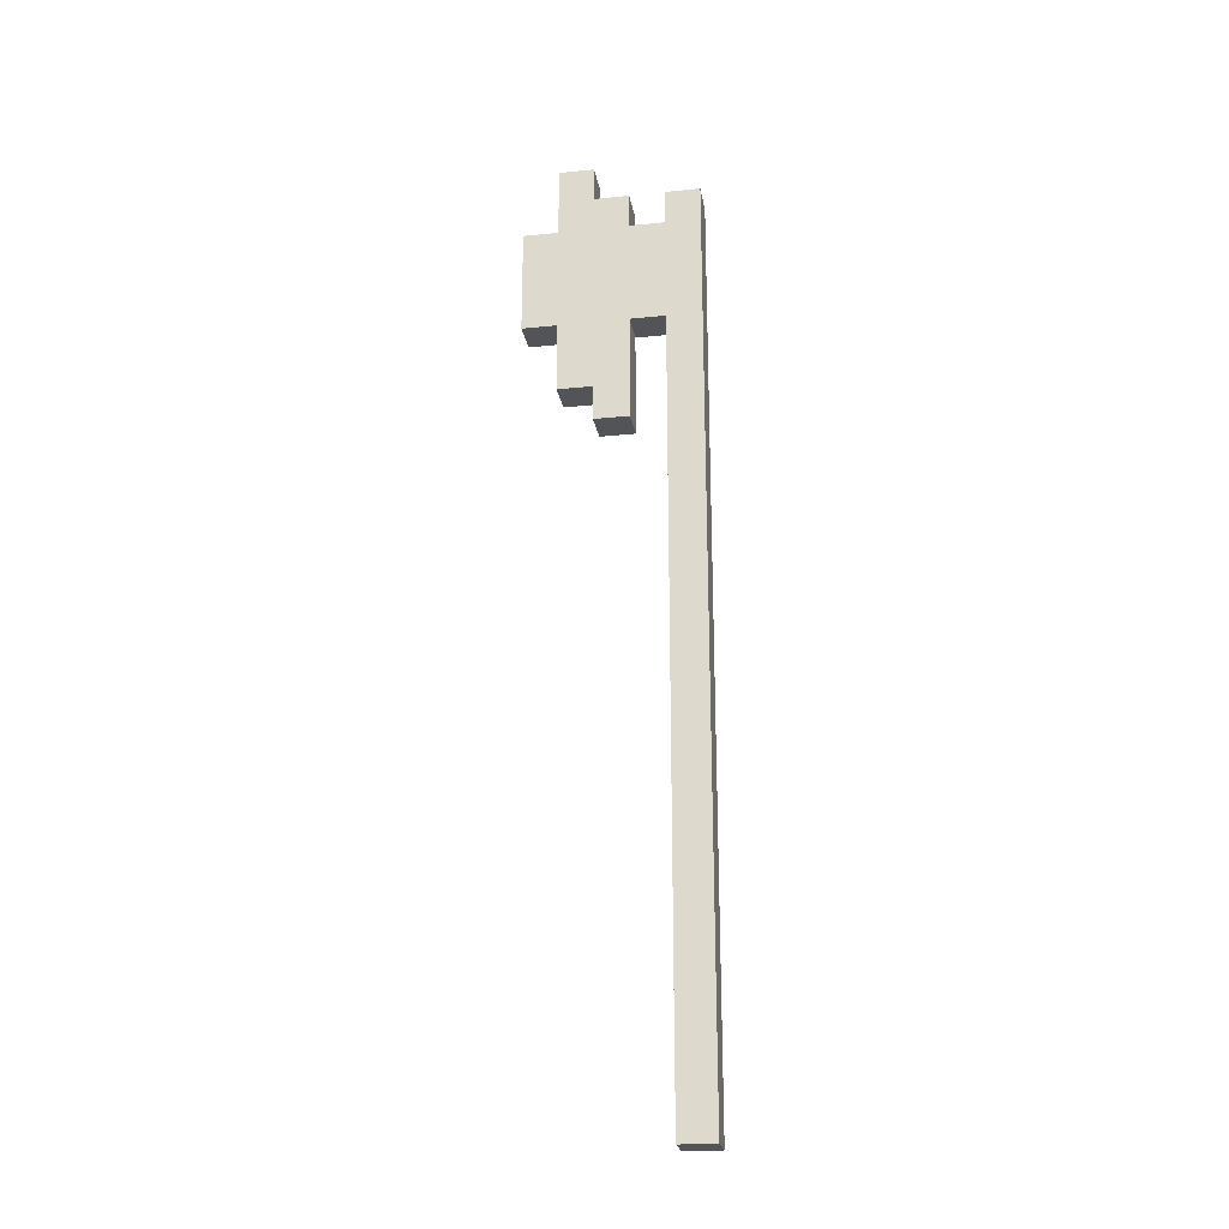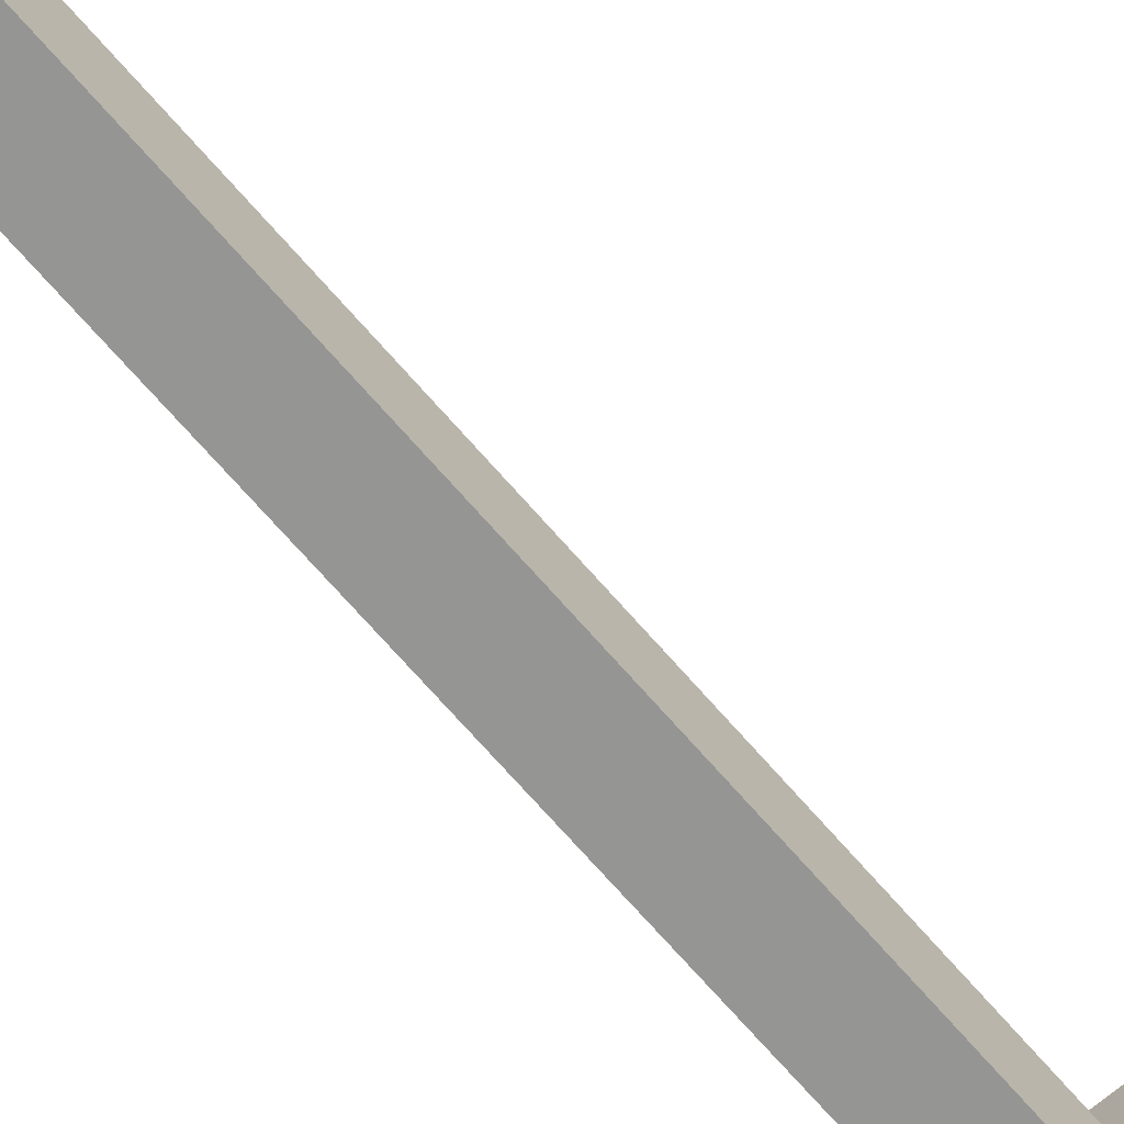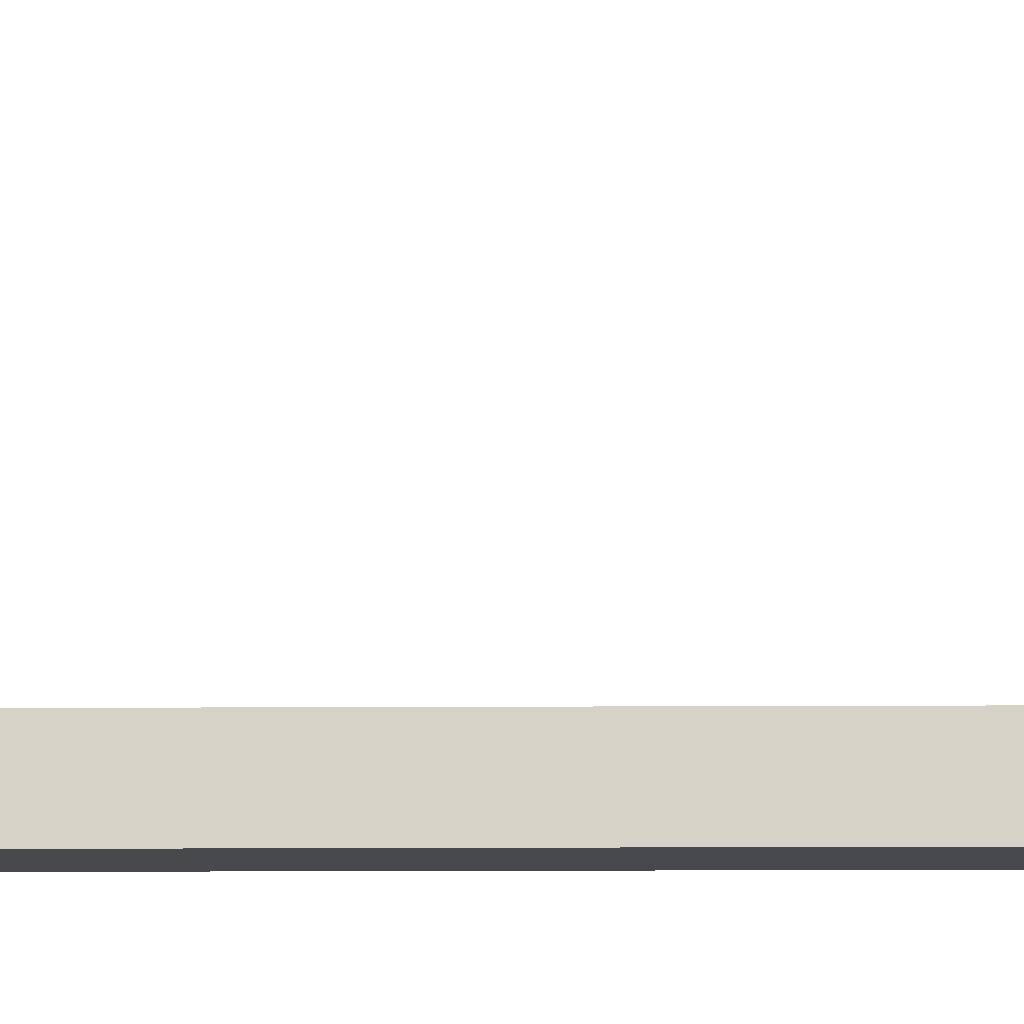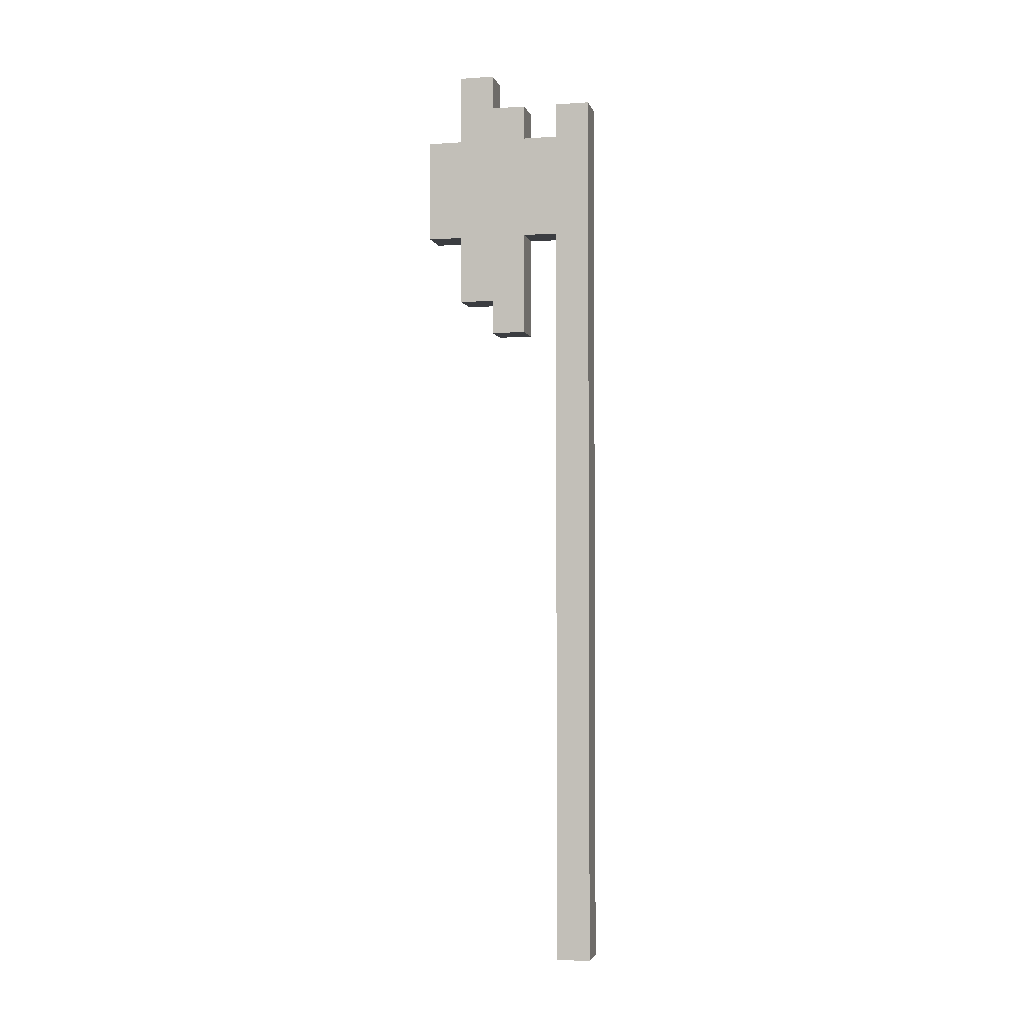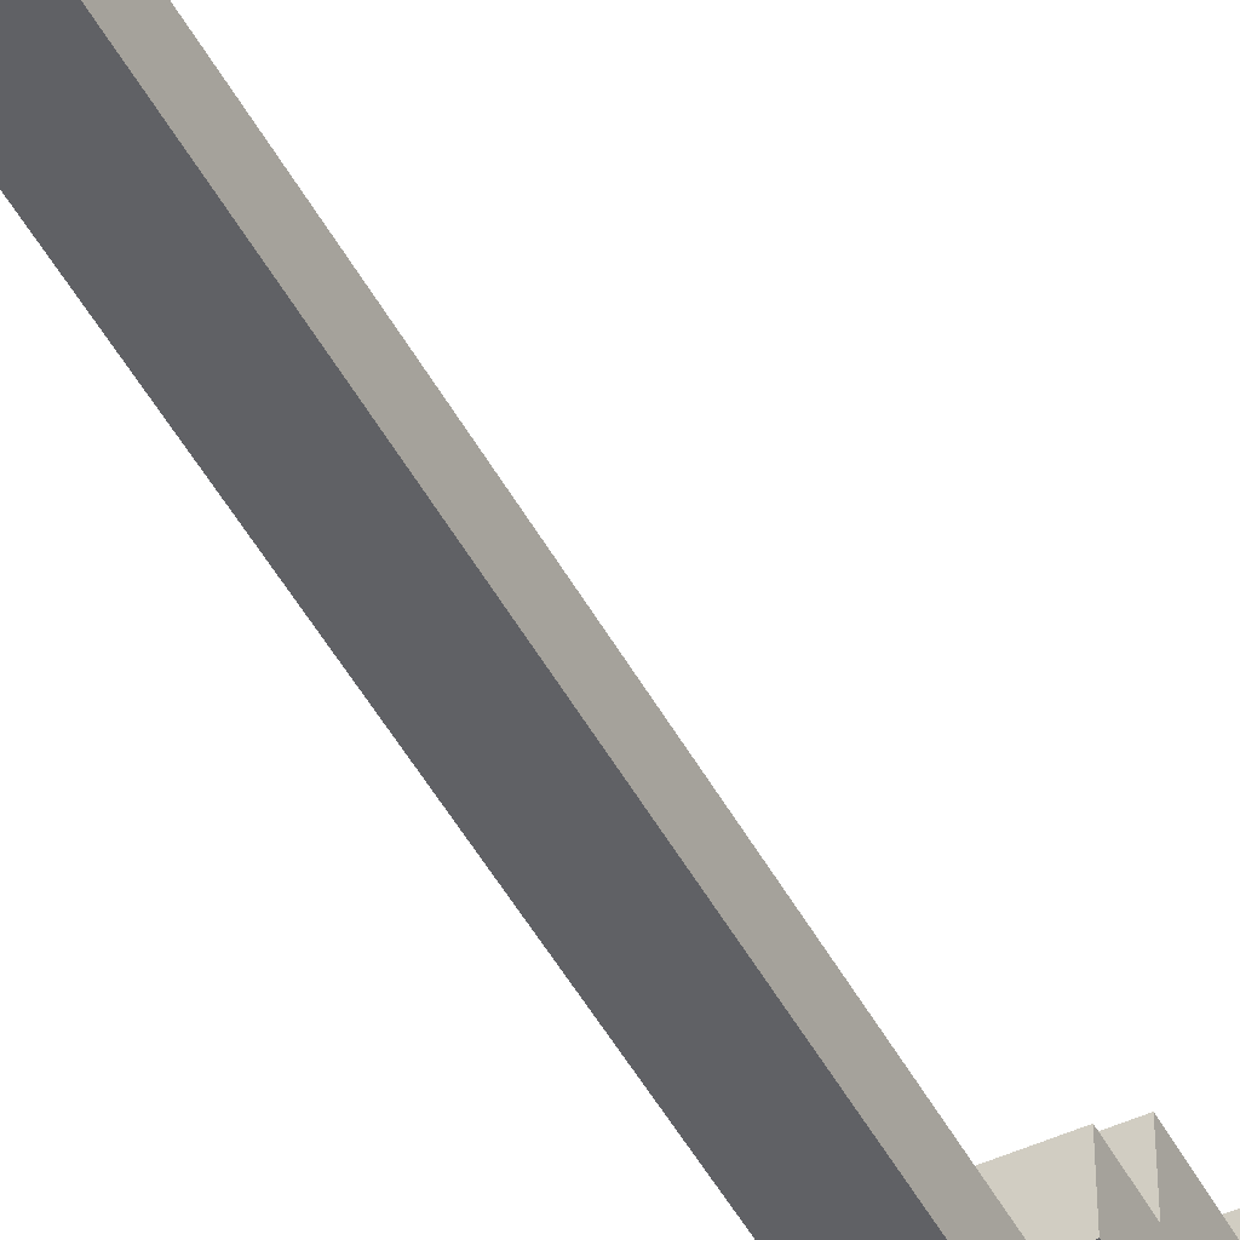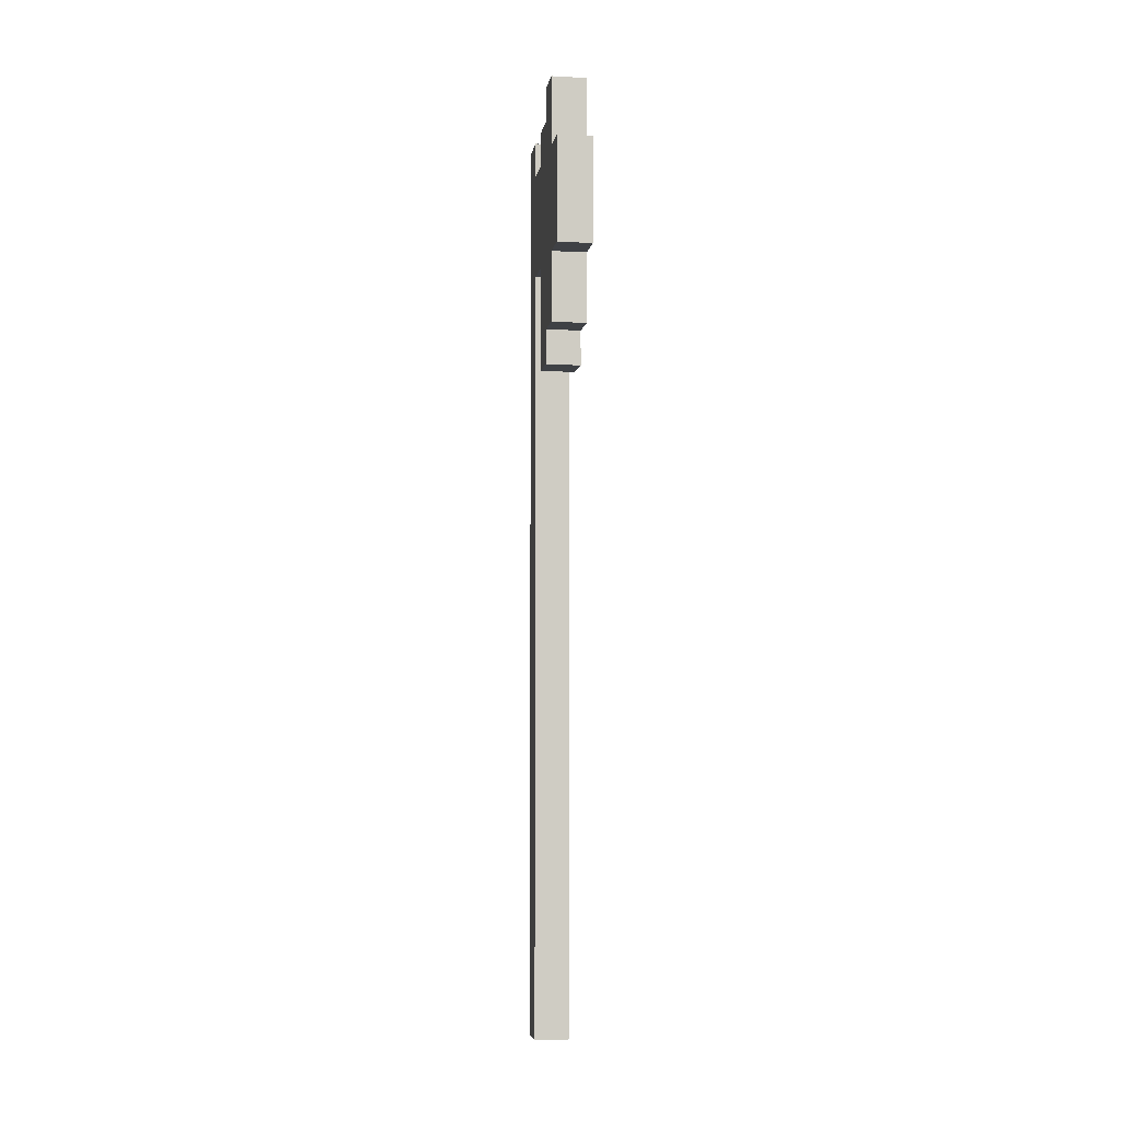
<metadata>
{"format":"obj","ext":"obj","renderer":"f3d","projection":"perspective","resolution":1024,"background":"white","views":[{"elev":-23.6,"azim":99.7,"up":"+Y"},{"elev":-67.4,"azim":40.5,"up":"+Z"},{"elev":-12.0,"azim":90.8,"up":"+Z"},{"elev":-2.6,"azim":103.0,"up":"+Y"},{"elev":-48.3,"azim":27.2,"up":"+Z"},{"elev":-5.3,"azim":-9.1,"up":"+Y"}]}
</metadata>
<code>
o longaxe_1_2
v -0.6 3.7 0.5
v -0.6 3.6 0.5
v -0.6 3.3 0.5
v -0.6 1.1 0.5
v -0.5 3.7 0.5
v -0.5 3.6 0.5
v -0.5 3.3 0.5
v -0.5 1.1 0.5
v -0.6 3.7 0.7
v -0.6 3.6 0.7
v -0.6 3.3 0.7
v -0.6 3.1 0.7
v -0.6 3 0.7
v -0.5 3.7 0.7
v -0.5 3.6 0.7
v -0.5 3.3 0.7
v -0.5 3.1 0.7
v -0.5 3 0.7
v -0.6 3.8 0.8
v -0.6 3.7 0.8
v -0.5 3.8 0.8
v -0.5 3.7 0.8
v -0.6 3.7 0.6
v -0.6 3.6 0.6
v -0.6 3.3 0.6
v -0.6 1.1 0.6
v -0.5 3.7 0.6
v -0.5 3.6 0.6
v -0.5 3.3 0.6
v -0.5 1.1 0.6
v -0.6 3.1 0.8
v -0.6 3 0.8
v -0.5 3.1 0.8
v -0.5 3 0.8
v -0.6 3.8 0.9
v -0.6 3.6 0.9
v -0.6 3.3 0.9
v -0.6 3.1 0.9
v -0.5 3.8 0.9
v -0.5 3.6 0.9
v -0.5 3.3 0.9
v -0.5 3.1 0.9
v -0.6 3.6 1
v -0.6 3.3 1
v -0.5 3.6 1
v -0.5 3.3 1
v -0.6 3.8 0.8
v -0.5 3.8 0.8
v -0.6 3.8 0.9
v -0.5 3.8 0.9
v -0.6 3.7 0.5
v -0.5 3.7 0.5
v -0.6 3.7 0.6
v -0.5 3.7 0.6
v -0.6 3.7 0.7
v -0.5 3.7 0.7
v -0.6 3.7 0.8
v -0.5 3.7 0.8
v -0.6 3.6 0.6
v -0.5 3.6 0.6
v -0.6 3.6 0.7
v -0.5 3.6 0.7
v -0.6 3.6 0.9
v -0.5 3.6 0.9
v -0.6 3.6 1
v -0.5 3.6 1
v -0.6 3.3 0.6
v -0.5 3.3 0.6
v -0.6 3.3 0.7
v -0.5 3.3 0.7
v -0.6 3.3 0.9
v -0.5 3.3 0.9
v -0.6 3.3 1
v -0.5 3.3 1
v -0.6 3.1 0.8
v -0.5 3.1 0.8
v -0.6 3.1 0.9
v -0.5 3.1 0.9
v -0.6 3 0.7
v -0.5 3 0.7
v -0.6 3 0.8
v -0.5 3 0.8
v -0.6 1.1 0.5
v -0.5 1.1 0.5
v -0.6 1.1 0.6
v -0.5 1.1 0.6
v -0.6 3.8 0.8
v -0.6 3.8 0.9
v -0.6 3.7 0.5
v -0.6 3.7 0.6
v -0.6 3.7 0.7
v -0.6 3.7 0.8
v -0.6 3.6 0.5
v -0.6 3.6 0.6
v -0.6 3.6 0.7
v -0.6 3.6 0.8
v -0.6 3.6 0.9
v -0.6 3.6 1
v -0.6 3.3 0.5
v -0.6 3.3 0.6
v -0.6 3.3 0.7
v -0.6 3.3 0.8
v -0.6 3.3 0.9
v -0.6 3.3 1
v -0.6 3.1 0.7
v -0.6 3.1 0.8
v -0.6 3.1 0.9
v -0.6 3 0.7
v -0.6 3 0.8
v -0.6 1.1 0.5
v -0.6 1.1 0.6
v -0.5 3.8 0.8
v -0.5 3.8 0.9
v -0.5 3.7 0.5
v -0.5 3.7 0.6
v -0.5 3.7 0.7
v -0.5 3.7 0.8
v -0.5 3.6 0.5
v -0.5 3.6 0.6
v -0.5 3.6 0.7
v -0.5 3.6 0.8
v -0.5 3.6 0.9
v -0.5 3.6 1
v -0.5 3.3 0.5
v -0.5 3.3 0.6
v -0.5 3.3 0.7
v -0.5 3.3 0.8
v -0.5 3.3 0.9
v -0.5 3.3 1
v -0.5 3.1 0.7
v -0.5 3.1 0.8
v -0.5 3.1 0.9
v -0.5 3 0.7
v -0.5 3 0.8
v -0.5 1.1 0.5
v -0.5 1.1 0.6
f 5 2 1
f 6 3 2
f 6 2 5
f 7 4 3
f 7 3 6
f 8 4 7
f 14 10 9
f 15 10 14
f 16 12 11
f 17 13 12
f 17 12 16
f 18 13 17
f 21 20 19
f 22 20 21
f 23 24 27
f 27 24 28
f 25 26 29
f 29 26 30
f 31 32 33
f 33 32 34
f 35 36 39
f 39 36 40
f 37 38 41
f 41 38 42
f 43 44 45
f 45 44 46
f 49 48 47
f 50 48 49
f 53 52 51
f 54 52 53
f 57 56 55
f 58 56 57
f 61 60 59
f 62 60 61
f 65 64 63
f 66 64 65
f 67 68 69
f 69 68 70
f 71 72 73
f 73 72 74
f 75 76 77
f 77 76 78
f 79 80 81
f 81 80 82
f 83 84 85
f 85 84 86
f 92 88 87
f 93 90 89
f 94 90 93
f 95 92 91
f 96 88 92
f 96 92 95
f 97 88 96
f 99 94 93
f 99 95 94
f 99 97 96
f 99 96 95
f 100 97 99
f 101 97 100
f 102 97 101
f 103 98 97
f 103 97 102
f 104 98 103
f 105 102 101
f 106 103 102
f 106 102 105
f 107 103 106
f 108 106 105
f 109 106 108
f 110 100 99
f 111 100 110
f 112 113 117
f 114 115 118
f 118 115 119
f 116 117 120
f 117 113 121
f 120 117 121
f 121 113 122
f 118 119 124
f 119 120 124
f 121 122 124
f 120 121 124
f 124 122 125
f 125 122 126
f 126 122 127
f 122 123 128
f 127 122 128
f 128 123 129
f 126 127 130
f 127 128 131
f 130 127 131
f 131 128 132
f 130 131 133
f 133 131 134
f 124 125 135
f 135 125 136

</code>
